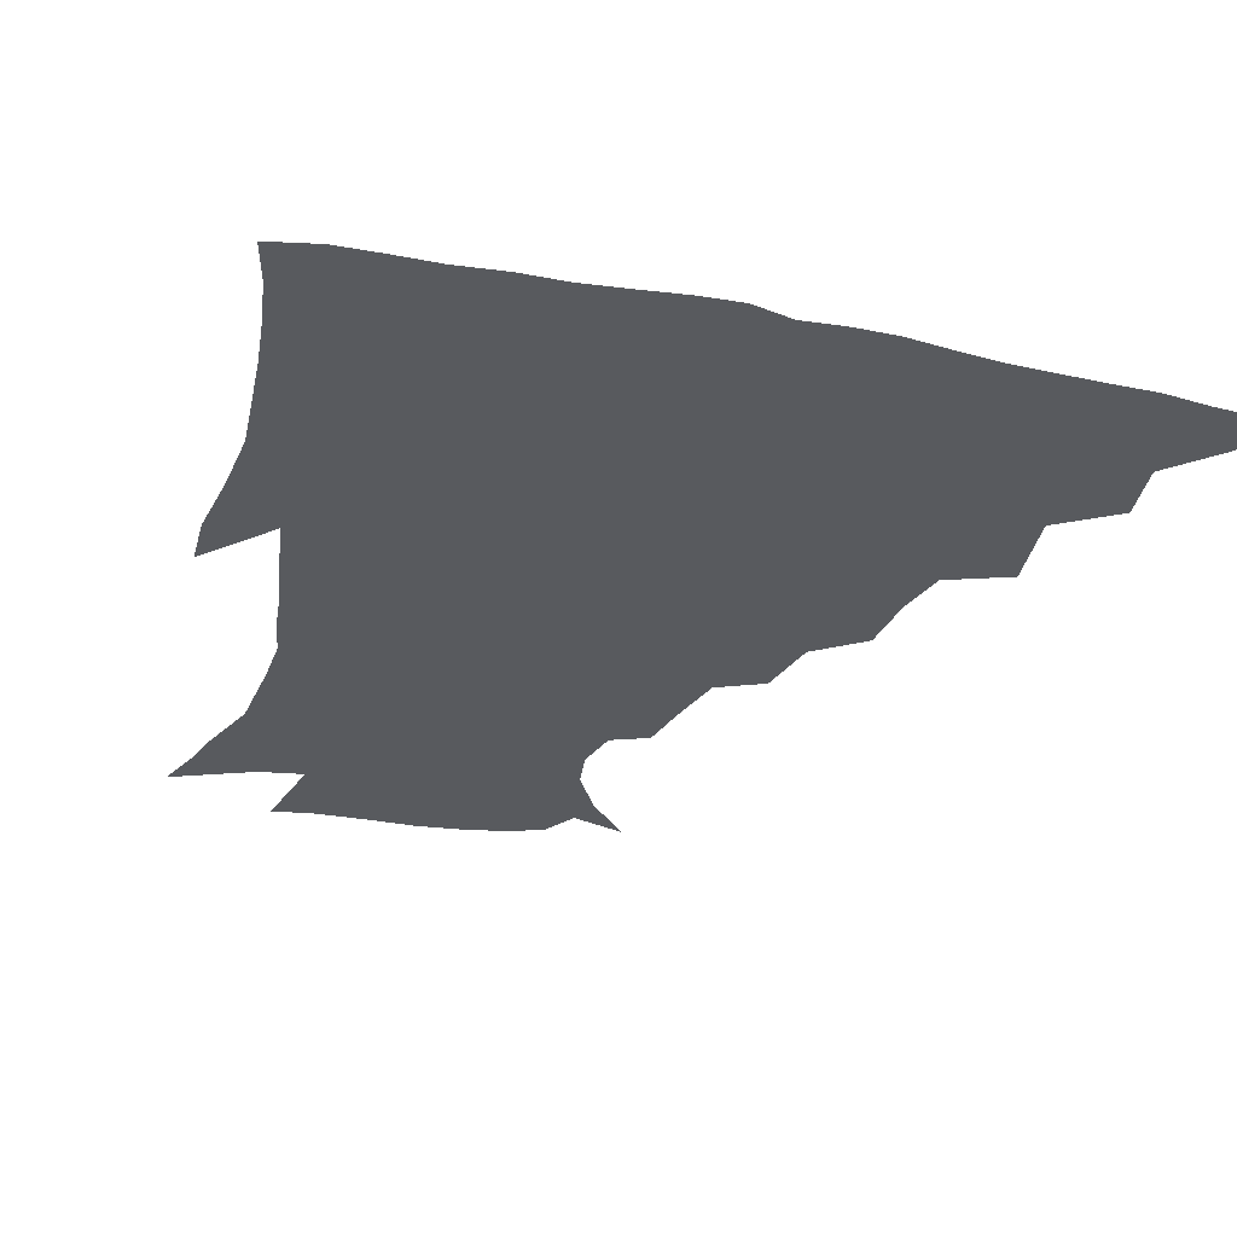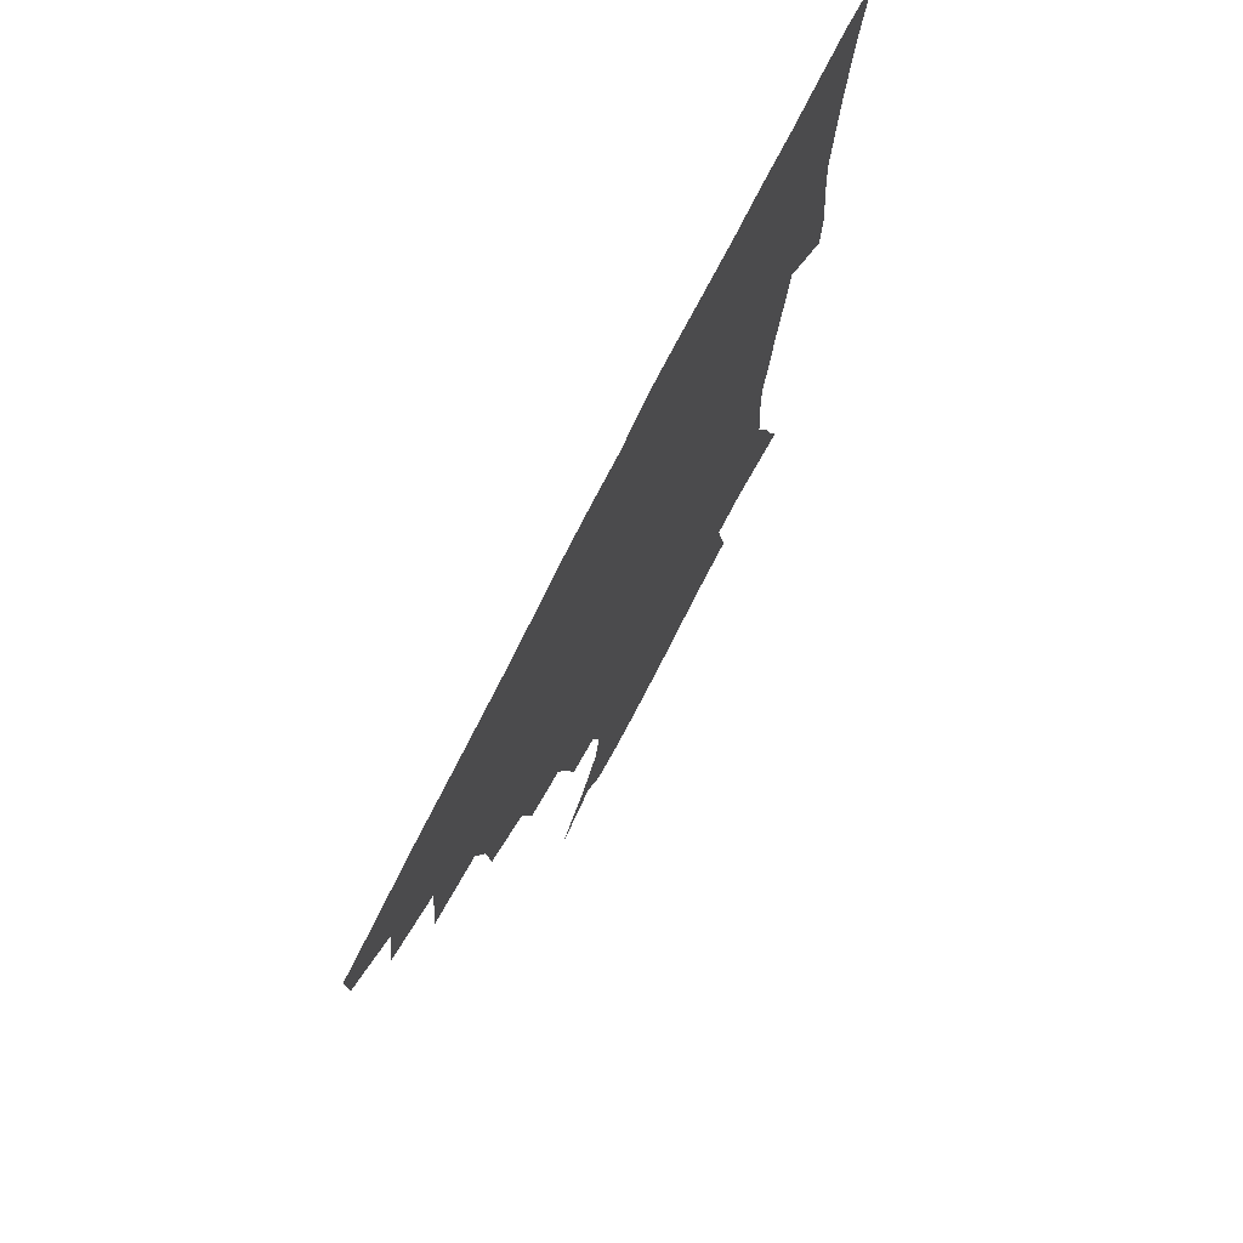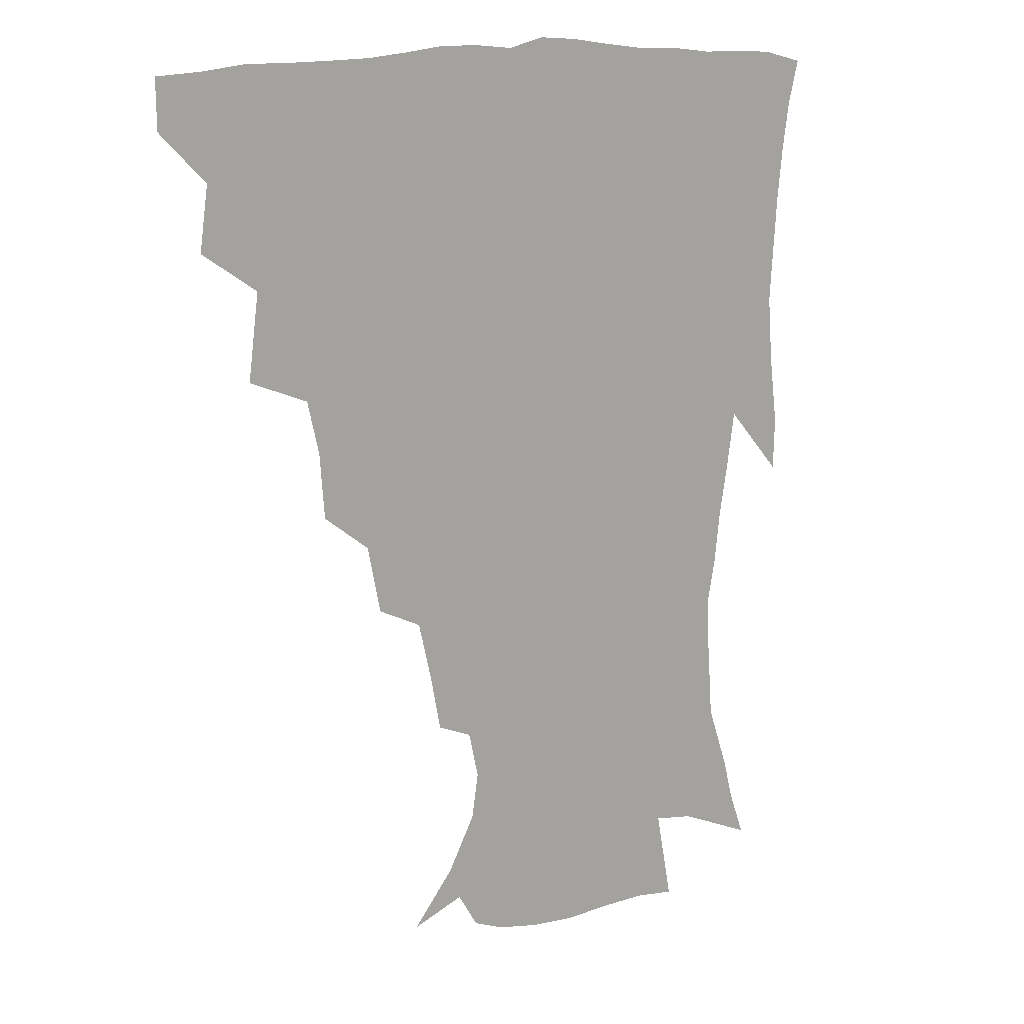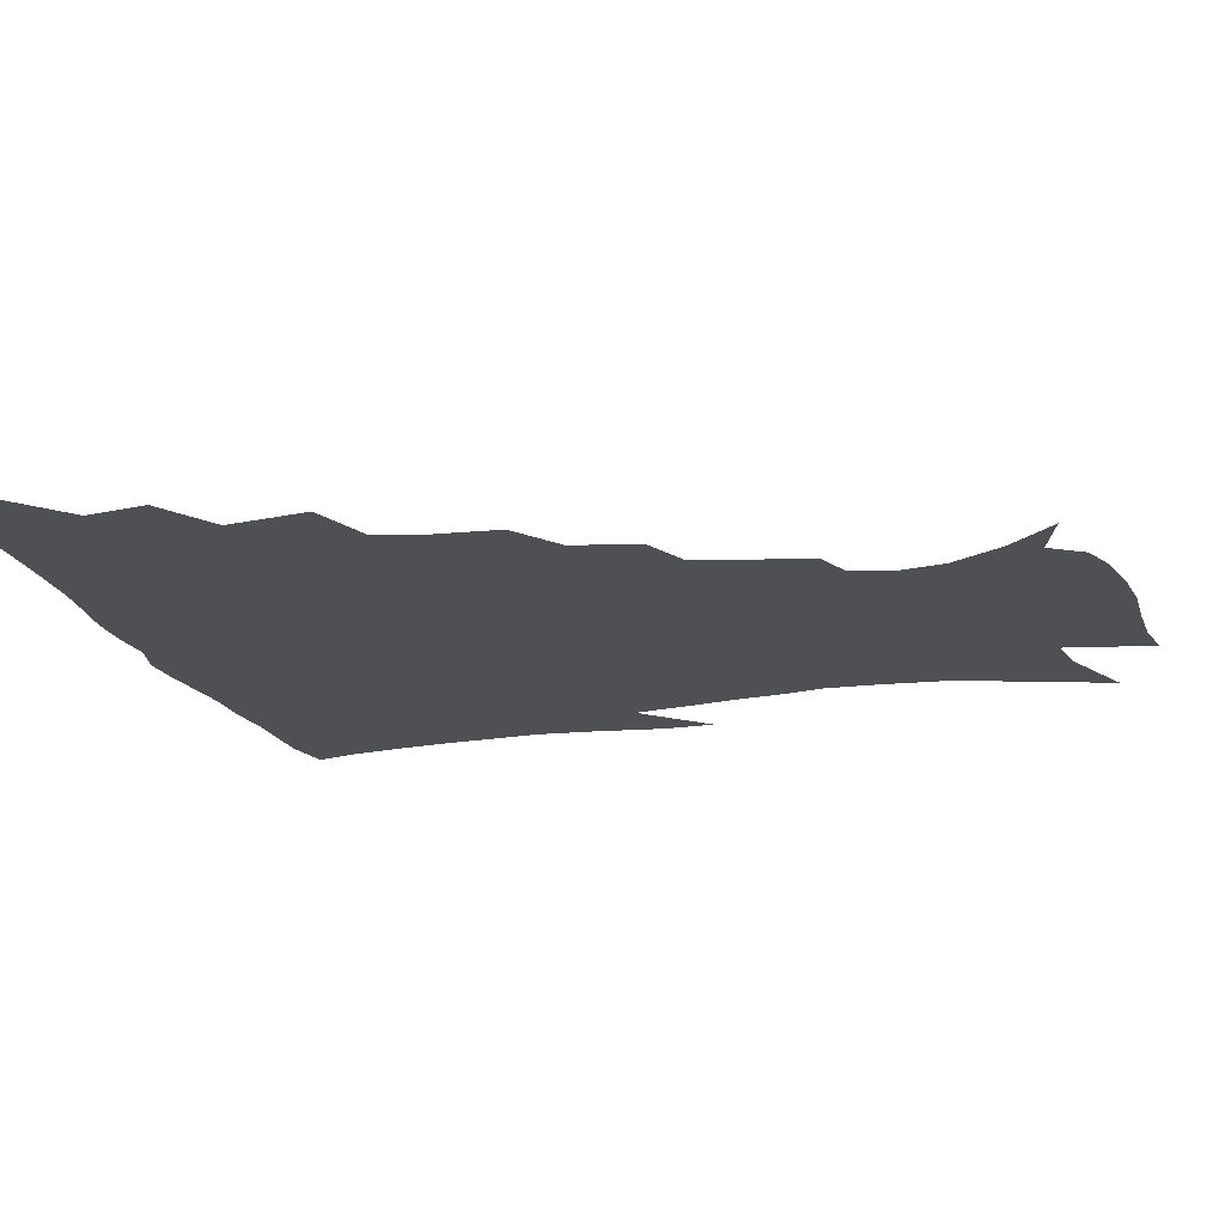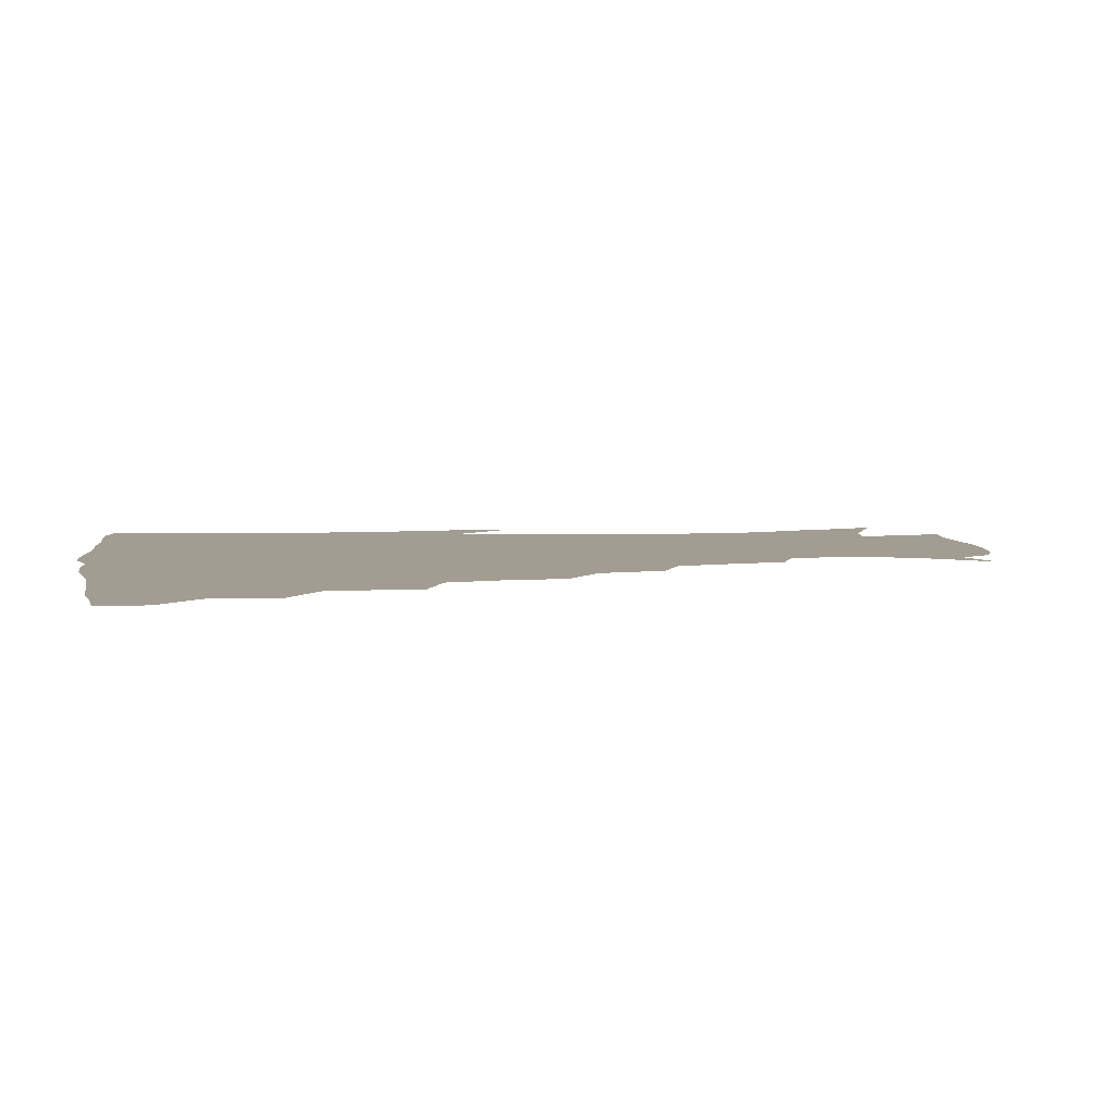
<metadata>
{"format":"obj","ext":"obj","renderer":"f3d","projection":"perspective","resolution":1024,"background":"white","views":[{"elev":-30.7,"azim":163.4,"up":"+Z"},{"elev":75.3,"azim":-63.3,"up":"+Y"},{"elev":13.1,"azim":-40.3,"up":"+Y"},{"elev":-18.5,"azim":-74.8,"up":"+Z"},{"elev":4.8,"azim":-99.6,"up":"+Z"}]}
</metadata>
<code>
v 436.4 418.3 0
v 436.1 434.2 0
v 449.9 381.9 0
v 452.8 402.5 0
v 453.3 419.3 0
v 452 435.1 0
v 466.2 341.2 0
v 469.8 369 0
v 470.6 388.7 0
v 469.1 404.3 0
v 468.4 420.1 0
v 467.4 436.9 0
v 493.4 294.6 0
v 491.7 315.7 0
v 487.4 333 0
v 486.6 354.9 0
v 487.1 374.7 0
v 486.5 390.9 0
v 484.8 405.8 0
v 483.5 421.1 0
v 482.9 436.8 0
v 514.8 260.3 0
v 510.1 282.2 0
v 506.2 301 0
v 507.5 329.7 0
v 502.9 341.9 0
v 503.5 361.9 0
v 502.1 377 0
v 500.9 391.9 0
v 500 406.6 0
v 499.1 421.1 0
v 498 437.1 0
v 539.3 215.4 0
v 535.7 233 0
v 530.8 252.8 0
v 526.1 274.3 0
v 522.7 292.6 0
v 521.4 314.4 0
v 520.6 334.2 0
v 517.9 346.9 0
v 518.7 365.3 0
v 516.9 378.8 0
v 515.7 393 0
v 514.6 407.4 0
v 513.7 422.1 0
v 512.9 437.5 0
v 528.5 146.4 0
v 543.4 163.1 0
v 553.3 180.3 0
v 555.6 194.9 0
v 552.1 210 0
v 548.4 229.7 0
v 544.5 245.7 0
v 540.9 264.7 0
v 537.8 281.7 0
v 536.3 302.7 0
v 534.6 318.7 0
v 533.6 335.7 0
v 532.9 351.2 0
v 532.5 366.2 0
v 531.6 380 0
v 530 393.8 0
v 529.3 408 0
v 528.2 422.8 0
v 527.4 438.8 0
v 547.4 152.4 0
v 559.7 172.1 0
v 563.9 189.3 0
v 562.9 202.1 0
v 560.4 220.5 0
v 558 239.6 0
v 554.9 254.4 0
v 552 270 0
v 550.3 288.9 0
v 549 306.8 0
v 548.2 323.1 0
v 547.5 338.4 0
v 546.9 353 0
v 547.4 368.4 0
v 546.2 380.9 0
v 545 394.4 0
v 544.1 408.5 0
v 542.6 424.2 0
v 541.6 440.5 0
v 554.7 140.7 0
v 563.7 157.3 0
v 571.6 177.8 0
v 573 194.8 0
v 572.3 210.8 0
v 569.9 228 0
v 568.3 244.4 0
v 565.9 259.7 0
v 564.2 277.3 0
v 563.2 294.6 0
v 561.9 308.9 0
v 561.3 325.2 0
v 561.1 340.2 0
v 560.5 353.6 0
v 560.6 368.5 0
v 559.9 381.3 0
v 559.2 394.6 0
v 559.1 408.2 0
v 557.9 422.7 0
v 555.8 440.5 0
v 566.2 136 0
v 578.4 162.6 0
v 582.4 181.8 0
v 582.4 195.7 0
v 581.7 217.5 0
v 580.3 229.7 0
v 578.9 246.9 0
v 577.2 262.8 0
v 576 279.8 0
v 575.3 296.9 0
v 575.3 312.8 0
v 574.2 324.8 0
v 574.3 340.8 0
v 574.2 354.6 0
v 574.3 368.5 0
v 574 381.6 0
v 573.6 394.9 0
v 573.2 408.4 0
v 572 423 0
v 570.4 439.3 0
v 581.4 132.7 0
v 590.7 163.8 0
v 592.8 183.8 0
v 593.1 199 0
v 591.6 217.2 0
v 590.9 230.3 0
v 589.5 249.9 0
v 588.7 266.2 0
v 588.3 281.9 0
v 587.7 297.1 0
v 587.7 314.3 0
v 587.9 328.2 0
v 588.1 342.8 0
v 588.1 355.8 0
v 588.3 369 0
v 588.4 382.1 0
v 588.1 395.2 0
v 587.5 408.6 0
v 585.9 424.1 0
v 583.8 442.4 0
v 598.4 130.8 0
v 602.8 164.1 0
v 603.3 185 0
v 603.2 204.4 0
v 602.4 218.2 0
v 601.9 234.1 0
v 600.7 251 0
v 600.1 266.7 0
v 600.1 282.8 0
v 600.1 298.6 0
v 600.3 314.3 0
v 600.7 327.6 0
v 601 342.2 0
v 601.3 355.2 0
v 601.9 369.2 0
v 602.3 382.4 0
v 602.2 395.5 0
v 601.4 409.5 0
v 600.3 424.2 0
v 597.9 441.6 0
v 616.1 130.8 0
v 615.2 163.9 0
v 614.3 185 0
v 613.7 201.1 0
v 612.8 218.4 0
v 612.1 236.4 0
v 611.7 253 0
v 612 266.1 0
v 611.8 283.2 0
v 612.3 298.2 0
v 612.6 313.8 0
v 613.5 328.9 0
v 614 342.1 0
v 614.6 355.9 0
v 615.3 369.3 0
v 616.1 382.7 0
v 616.3 395.6 0
v 616.2 409 0
v 614.8 424.1 0
v 612.9 439.6 0
v 632.9 130.3 0
v 628.3 161 0
v 625.6 182.2 0
v 624.3 199.6 0
v 623 218.2 0
v 622.5 235.5 0
v 622.6 250.2 0
v 623.3 265.9 0
v 623.7 280.6 0
v 624.4 296.1 0
v 625.1 311 0
v 625.7 327.8 0
v 626.6 342 0
v 627.5 355.2 0
v 628.4 369.4 0
v 629.5 382.6 0
v 630 395.5 0
v 630.5 408.8 0
v 630.3 422.7 0
v 628.7 437.9 0
v 648 127.8 0
v 641.9 158.2 0
v 637.4 179.6 0
v 634.8 198.4 0
v 633.2 216.2 0
v 632.7 233.2 0
v 633.5 246.5 0
v 633.8 264 0
v 635.3 277.9 0
v 636.4 293.3 0
v 637.5 308.2 0
v 638 325.5 0
v 638.8 341.4 0
v 640.4 353.9 0
v 641.5 367.4 0
v 642.6 382.1 0
v 644.4 395.8 0
v 645.2 408.3 0
v 645.3 421.8 0
v 643.4 437.7 0
v 657.5 155.3 0
v 650.7 174.7 0
v 646.9 192.4 0
v 643.7 212.1 0
v 643.3 227.5 0
v 644.1 241.4 0
v 644.7 257.7 0
v 646.2 273.4 0
v 647.6 290.3 0
v 649.2 307 0
v 650.7 321.9 0
v 651.4 337.8 0
v 652.6 353 0
v 654.1 366.8 0
v 655.6 381.2 0
v 657.2 394.6 0
v 658.5 407.8 0
v 659.5 421.4 0
v 659.9 436 0
v 672.7 148.7 0
v 663.8 169.5 0
v 658.6 187.7 0
v 655.1 204.5 0
v 654 220.3 0
v 654 235.4 0
v 655.3 249.7 0
v 656.6 267.1 0
v 658.6 283.9 0
v 661 300.3 0
v 663.2 316.7 0
v 663.9 333.3 0
v 664.6 350.2 0
v 666 366.1 0
v 668.2 379.5 0
v 670.1 393.7 0
v 672 406.6 0
v 673.6 420.3 0
v 674.7 435.8 0
v 685.9 142.8 0
v 679.9 158.6 0
v 676.2 172.2 0
v 668.3 193.9 0
v 667.4 206.1 0
v 666.2 221.4 0
v 665.8 238.3 0
v 668.6 251.6 0
v 670.8 269 0
v 674.1 286.4 0
v 677.2 305.8 0
v 677 325.2 0
v 678.1 341.8 0
v 679.2 358.8 0
v 680.7 375.3 0
v 682.6 391.2 0
v 685.4 404.9 0
v 687.4 418.6 0
v 689.8 435.3 0
v 698.4 283.1 0
v 699 301 0
v 696 324.2 0
v 694.3 346.2 0
v 695.7 364.1 0
v 697.2 382.8 0
v 699.4 401 0
v 702 416.6 0
v 706 431.6 0
f 4 5 1
f 1 5 2
f 5 6 2
f 8 9 3
f 3 9 4
f 9 10 4
f 4 10 5
f 10 11 5
f 5 11 6
f 11 12 6
f 15 16 7
f 7 16 8
f 16 17 8
f 8 17 9
f 17 18 9
f 9 18 10
f 18 19 10
f 10 19 11
f 19 20 11
f 11 20 12
f 20 21 12
f 23 24 13
f 13 24 14
f 24 25 14
f 14 25 15
f 25 26 15
f 15 26 16
f 26 27 16
f 16 27 17
f 27 28 17
f 17 28 18
f 28 29 18
f 18 29 19
f 29 30 19
f 19 30 20
f 30 31 20
f 20 31 21
f 31 32 21
f 35 36 22
f 22 36 23
f 36 37 23
f 23 37 24
f 37 38 24
f 24 38 25
f 38 39 25
f 25 39 26
f 39 40 26
f 26 40 27
f 40 41 27
f 27 41 28
f 41 42 28
f 28 42 29
f 42 43 29
f 29 43 30
f 43 44 30
f 30 44 31
f 44 45 31
f 31 45 32
f 45 46 32
f 51 52 33
f 33 52 34
f 52 53 34
f 34 53 35
f 53 54 35
f 35 54 36
f 54 55 36
f 36 55 37
f 55 56 37
f 37 56 38
f 56 57 38
f 38 57 39
f 57 58 39
f 39 58 40
f 58 59 40
f 40 59 41
f 59 60 41
f 41 60 42
f 60 61 42
f 42 61 43
f 61 62 43
f 43 62 44
f 62 63 44
f 44 63 45
f 63 64 45
f 45 64 46
f 64 65 46
f 47 66 48
f 66 67 48
f 48 67 49
f 67 68 49
f 49 68 50
f 68 69 50
f 50 69 51
f 69 70 51
f 51 70 52
f 70 71 52
f 52 71 53
f 71 72 53
f 53 72 54
f 72 73 54
f 54 73 55
f 73 74 55
f 55 74 56
f 74 75 56
f 56 75 57
f 75 76 57
f 57 76 58
f 76 77 58
f 58 77 59
f 77 78 59
f 59 78 60
f 78 79 60
f 60 79 61
f 79 80 61
f 61 80 62
f 80 81 62
f 62 81 63
f 81 82 63
f 63 82 64
f 82 83 64
f 64 83 65
f 83 84 65
f 85 86 66
f 66 86 67
f 86 87 67
f 67 87 68
f 87 88 68
f 68 88 69
f 88 89 69
f 69 89 70
f 89 90 70
f 70 90 71
f 90 91 71
f 71 91 72
f 91 92 72
f 72 92 73
f 92 93 73
f 73 93 74
f 93 94 74
f 74 94 75
f 94 95 75
f 75 95 76
f 95 96 76
f 76 96 77
f 96 97 77
f 77 97 78
f 97 98 78
f 78 98 79
f 98 99 79
f 79 99 80
f 99 100 80
f 80 100 81
f 100 101 81
f 81 101 82
f 101 102 82
f 82 102 83
f 102 103 83
f 83 103 84
f 103 104 84
f 85 105 86
f 105 106 86
f 86 106 87
f 106 107 87
f 87 107 88
f 107 108 88
f 88 108 89
f 108 109 89
f 89 109 90
f 109 110 90
f 90 110 91
f 110 111 91
f 91 111 92
f 111 112 92
f 92 112 93
f 112 113 93
f 93 113 94
f 113 114 94
f 94 114 95
f 114 115 95
f 95 115 96
f 115 116 96
f 96 116 97
f 116 117 97
f 97 117 98
f 117 118 98
f 98 118 99
f 118 119 99
f 99 119 100
f 119 120 100
f 100 120 101
f 120 121 101
f 101 121 102
f 121 122 102
f 102 122 103
f 122 123 103
f 103 123 104
f 123 124 104
f 105 125 106
f 125 126 106
f 106 126 107
f 126 127 107
f 107 127 108
f 127 128 108
f 108 128 109
f 128 129 109
f 109 129 110
f 129 130 110
f 110 130 111
f 130 131 111
f 111 131 112
f 131 132 112
f 112 132 113
f 132 133 113
f 113 133 114
f 133 134 114
f 114 134 115
f 134 135 115
f 115 135 116
f 135 136 116
f 116 136 117
f 136 137 117
f 117 137 118
f 137 138 118
f 118 138 119
f 138 139 119
f 119 139 120
f 139 140 120
f 120 140 121
f 140 141 121
f 121 141 122
f 141 142 122
f 122 142 123
f 142 143 123
f 123 143 124
f 143 144 124
f 125 145 126
f 145 146 126
f 126 146 127
f 146 147 127
f 127 147 128
f 147 148 128
f 128 148 129
f 148 149 129
f 129 149 130
f 149 150 130
f 130 150 131
f 150 151 131
f 131 151 132
f 151 152 132
f 132 152 133
f 152 153 133
f 133 153 134
f 153 154 134
f 134 154 135
f 154 155 135
f 135 155 136
f 155 156 136
f 136 156 137
f 156 157 137
f 137 157 138
f 157 158 138
f 138 158 139
f 158 159 139
f 139 159 140
f 159 160 140
f 140 160 141
f 160 161 141
f 141 161 142
f 161 162 142
f 142 162 143
f 162 163 143
f 143 163 144
f 163 164 144
f 145 165 146
f 165 166 146
f 146 166 147
f 166 167 147
f 147 167 148
f 167 168 148
f 148 168 149
f 168 169 149
f 149 169 150
f 169 170 150
f 150 170 151
f 170 171 151
f 151 171 152
f 171 172 152
f 152 172 153
f 172 173 153
f 153 173 154
f 173 174 154
f 154 174 155
f 174 175 155
f 155 175 156
f 175 176 156
f 156 176 157
f 176 177 157
f 157 177 158
f 177 178 158
f 158 178 159
f 178 179 159
f 159 179 160
f 179 180 160
f 160 180 161
f 180 181 161
f 161 181 162
f 181 182 162
f 162 182 163
f 182 183 163
f 163 183 164
f 183 184 164
f 165 185 166
f 185 186 166
f 166 186 167
f 186 187 167
f 167 187 168
f 187 188 168
f 168 188 169
f 188 189 169
f 169 189 170
f 189 190 170
f 170 190 171
f 190 191 171
f 171 191 172
f 191 192 172
f 172 192 173
f 192 193 173
f 173 193 174
f 193 194 174
f 174 194 175
f 194 195 175
f 175 195 176
f 195 196 176
f 176 196 177
f 196 197 177
f 177 197 178
f 197 198 178
f 178 198 179
f 198 199 179
f 179 199 180
f 199 200 180
f 180 200 181
f 200 201 181
f 181 201 182
f 201 202 182
f 182 202 183
f 202 203 183
f 183 203 184
f 203 204 184
f 185 205 186
f 205 206 186
f 186 206 187
f 206 207 187
f 187 207 188
f 207 208 188
f 188 208 189
f 208 209 189
f 189 209 190
f 209 210 190
f 190 210 191
f 210 211 191
f 191 211 192
f 211 212 192
f 192 212 193
f 212 213 193
f 193 213 194
f 213 214 194
f 194 214 195
f 214 215 195
f 195 215 196
f 215 216 196
f 196 216 197
f 216 217 197
f 197 217 198
f 217 218 198
f 198 218 199
f 218 219 199
f 199 219 200
f 219 220 200
f 200 220 201
f 220 221 201
f 201 221 202
f 221 222 202
f 202 222 203
f 222 223 203
f 203 223 204
f 223 224 204
f 206 225 207
f 225 226 207
f 207 226 208
f 226 227 208
f 208 227 209
f 227 228 209
f 209 228 210
f 228 229 210
f 210 229 211
f 229 230 211
f 211 230 212
f 230 231 212
f 212 231 213
f 231 232 213
f 213 232 214
f 232 233 214
f 214 233 215
f 233 234 215
f 215 234 216
f 234 235 216
f 216 235 217
f 235 236 217
f 217 236 218
f 236 237 218
f 218 237 219
f 237 238 219
f 219 238 220
f 238 239 220
f 220 239 221
f 239 240 221
f 221 240 222
f 240 241 222
f 222 241 223
f 241 242 223
f 223 242 224
f 242 243 224
f 225 244 226
f 244 245 226
f 226 245 227
f 245 246 227
f 227 246 228
f 246 247 228
f 228 247 229
f 247 248 229
f 229 248 230
f 248 249 230
f 230 249 231
f 249 250 231
f 231 250 232
f 250 251 232
f 232 251 233
f 251 252 233
f 233 252 234
f 252 253 234
f 234 253 235
f 253 254 235
f 235 254 236
f 254 255 236
f 236 255 237
f 255 256 237
f 237 256 238
f 256 257 238
f 238 257 239
f 257 258 239
f 239 258 240
f 258 259 240
f 240 259 241
f 259 260 241
f 241 260 242
f 260 261 242
f 242 261 243
f 261 262 243
f 244 263 245
f 263 264 245
f 245 264 246
f 264 265 246
f 246 265 247
f 265 266 247
f 247 266 248
f 266 267 248
f 248 267 249
f 267 268 249
f 249 268 250
f 268 269 250
f 250 269 251
f 269 270 251
f 251 270 252
f 270 271 252
f 252 271 253
f 271 272 253
f 253 272 254
f 272 273 254
f 254 273 255
f 273 274 255
f 255 274 256
f 274 275 256
f 256 275 257
f 275 276 257
f 257 276 258
f 276 277 258
f 258 277 259
f 277 278 259
f 259 278 260
f 278 279 260
f 260 279 261
f 279 280 261
f 261 280 262
f 280 281 262
f 273 282 274
f 282 283 274
f 274 283 275
f 283 284 275
f 275 284 276
f 284 285 276
f 276 285 277
f 285 286 277
f 277 286 278
f 286 287 278
f 278 287 279
f 287 288 279
f 279 288 280
f 288 289 280
f 280 289 281
f 289 290 281

</code>
